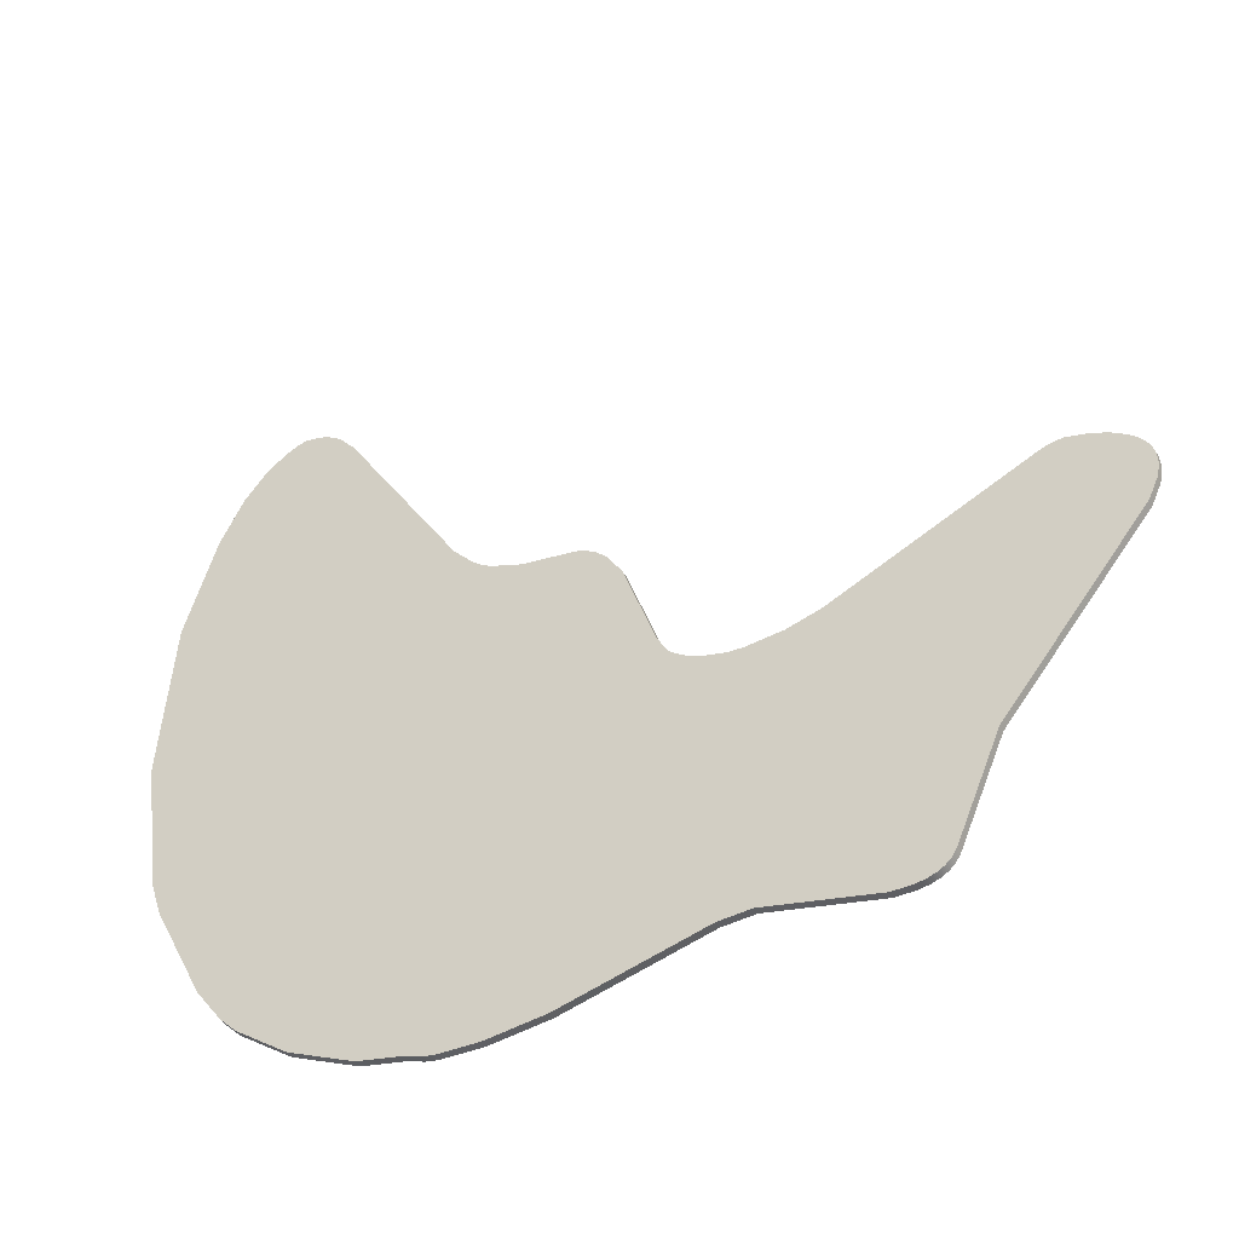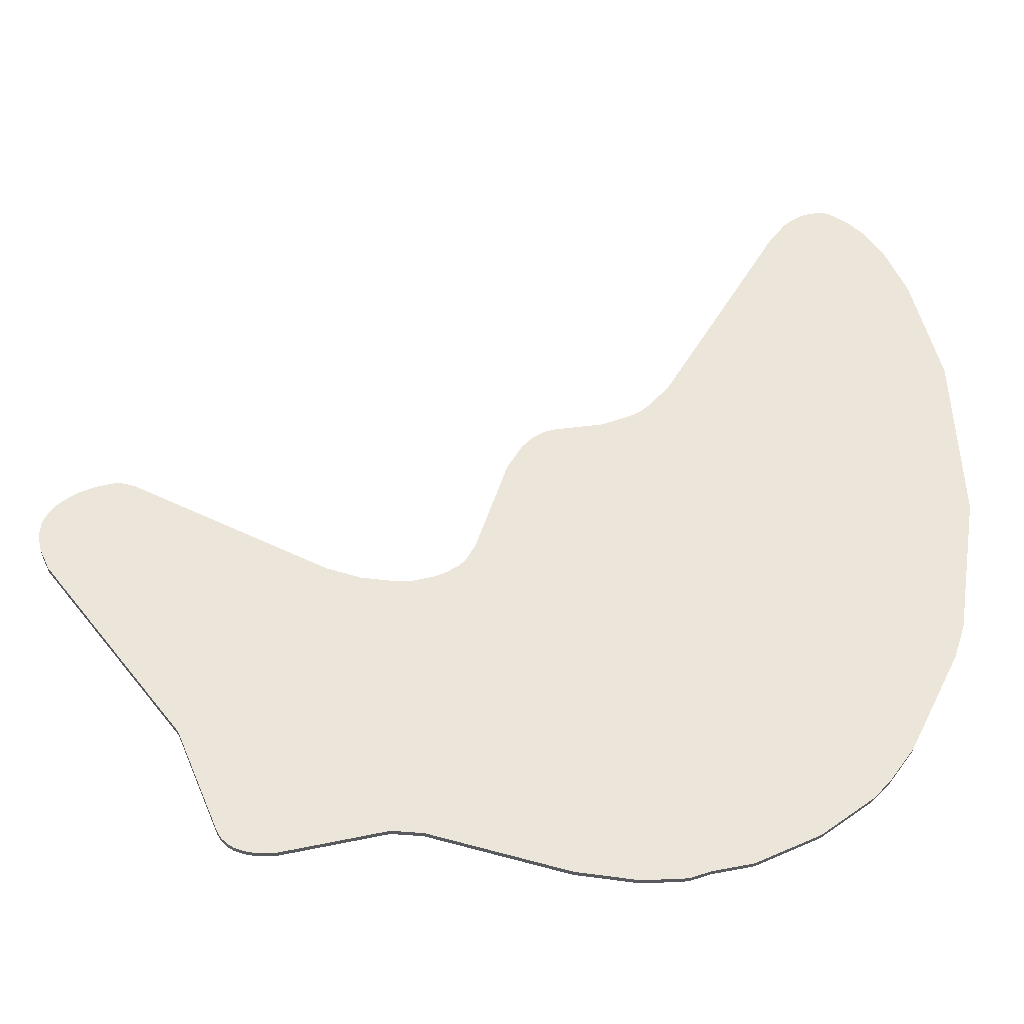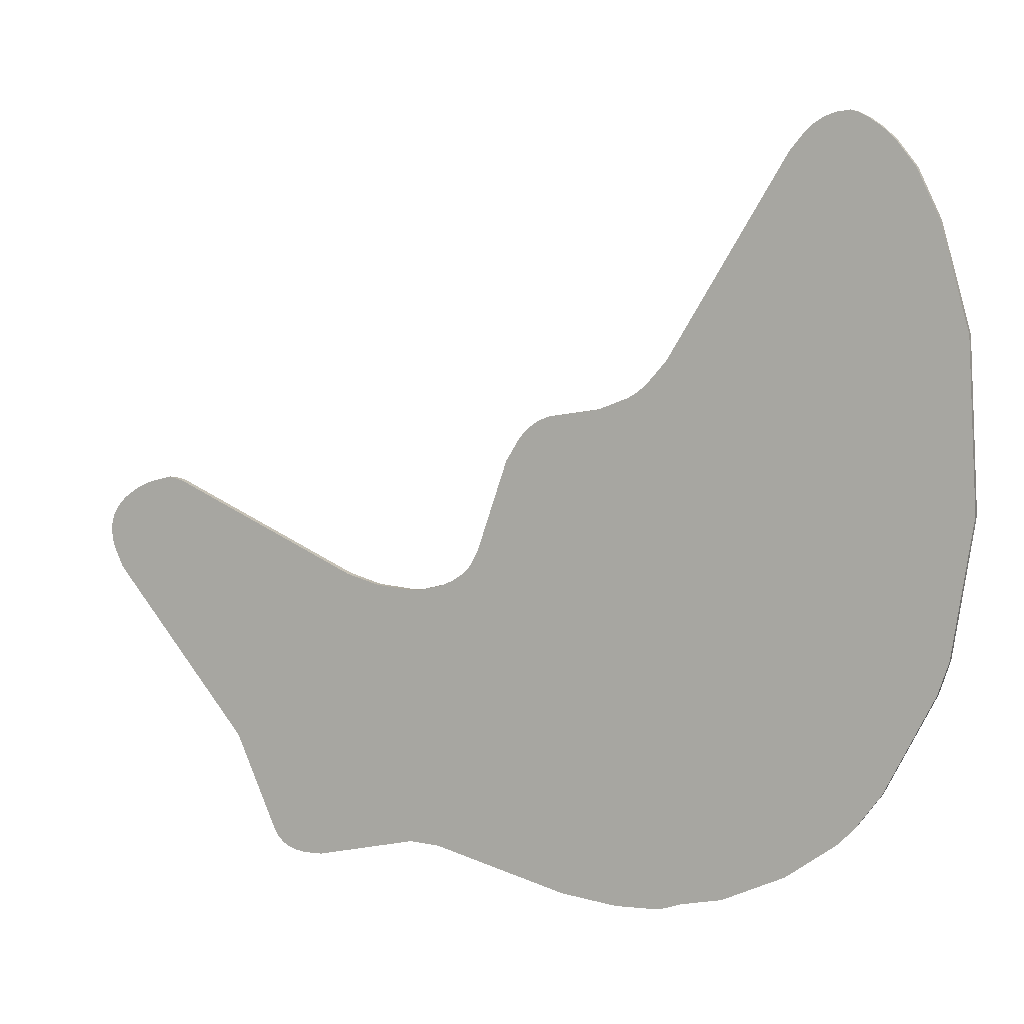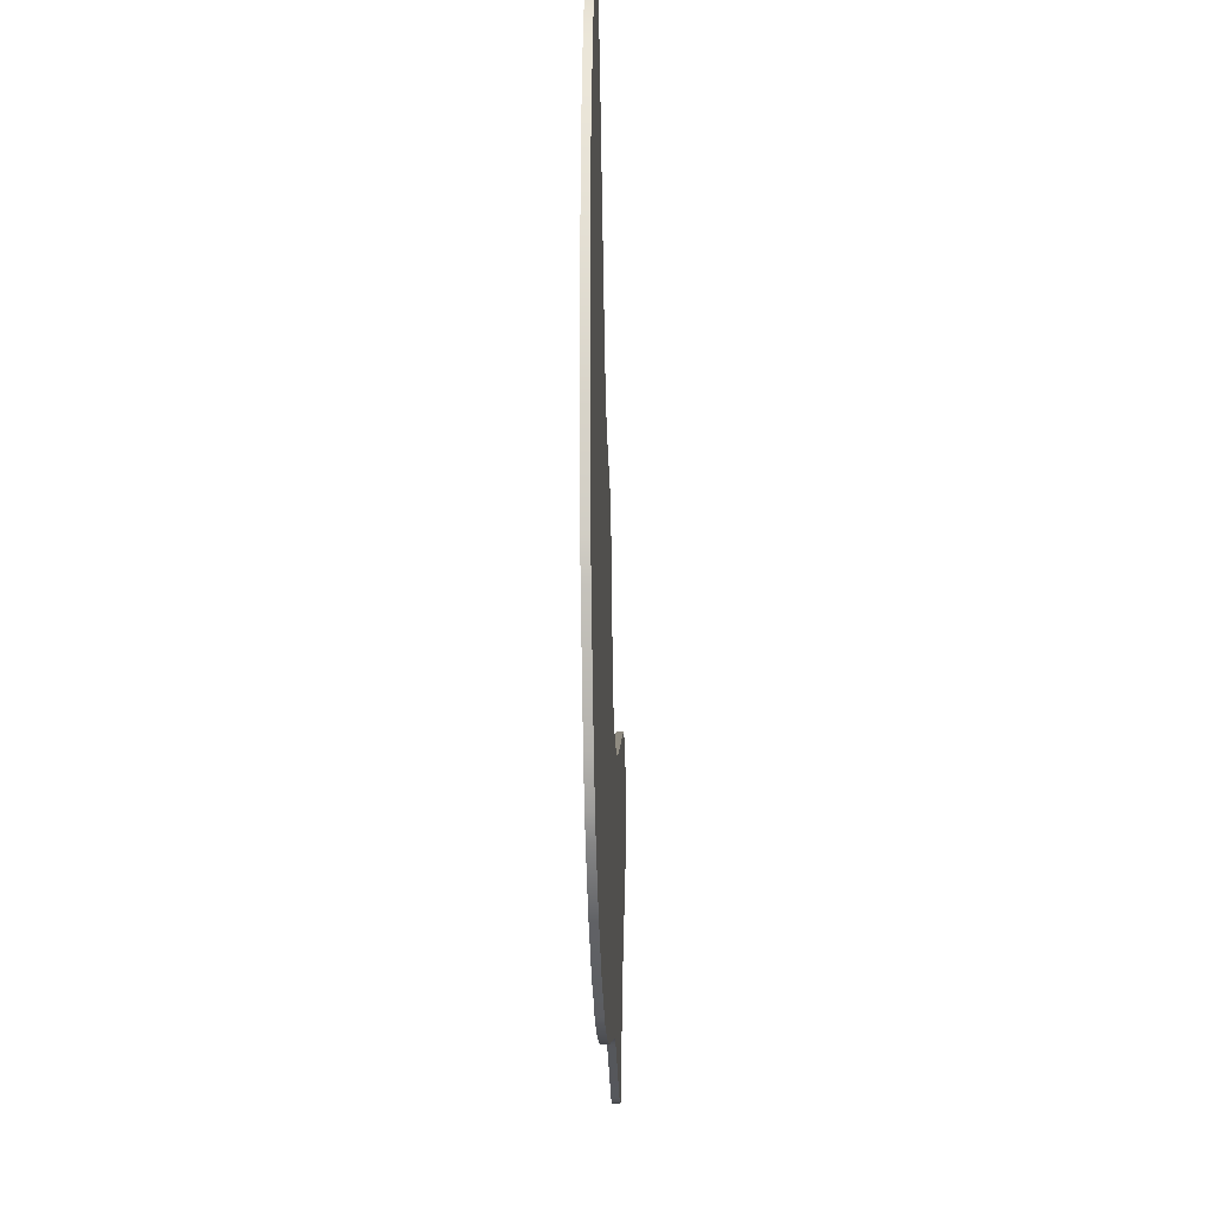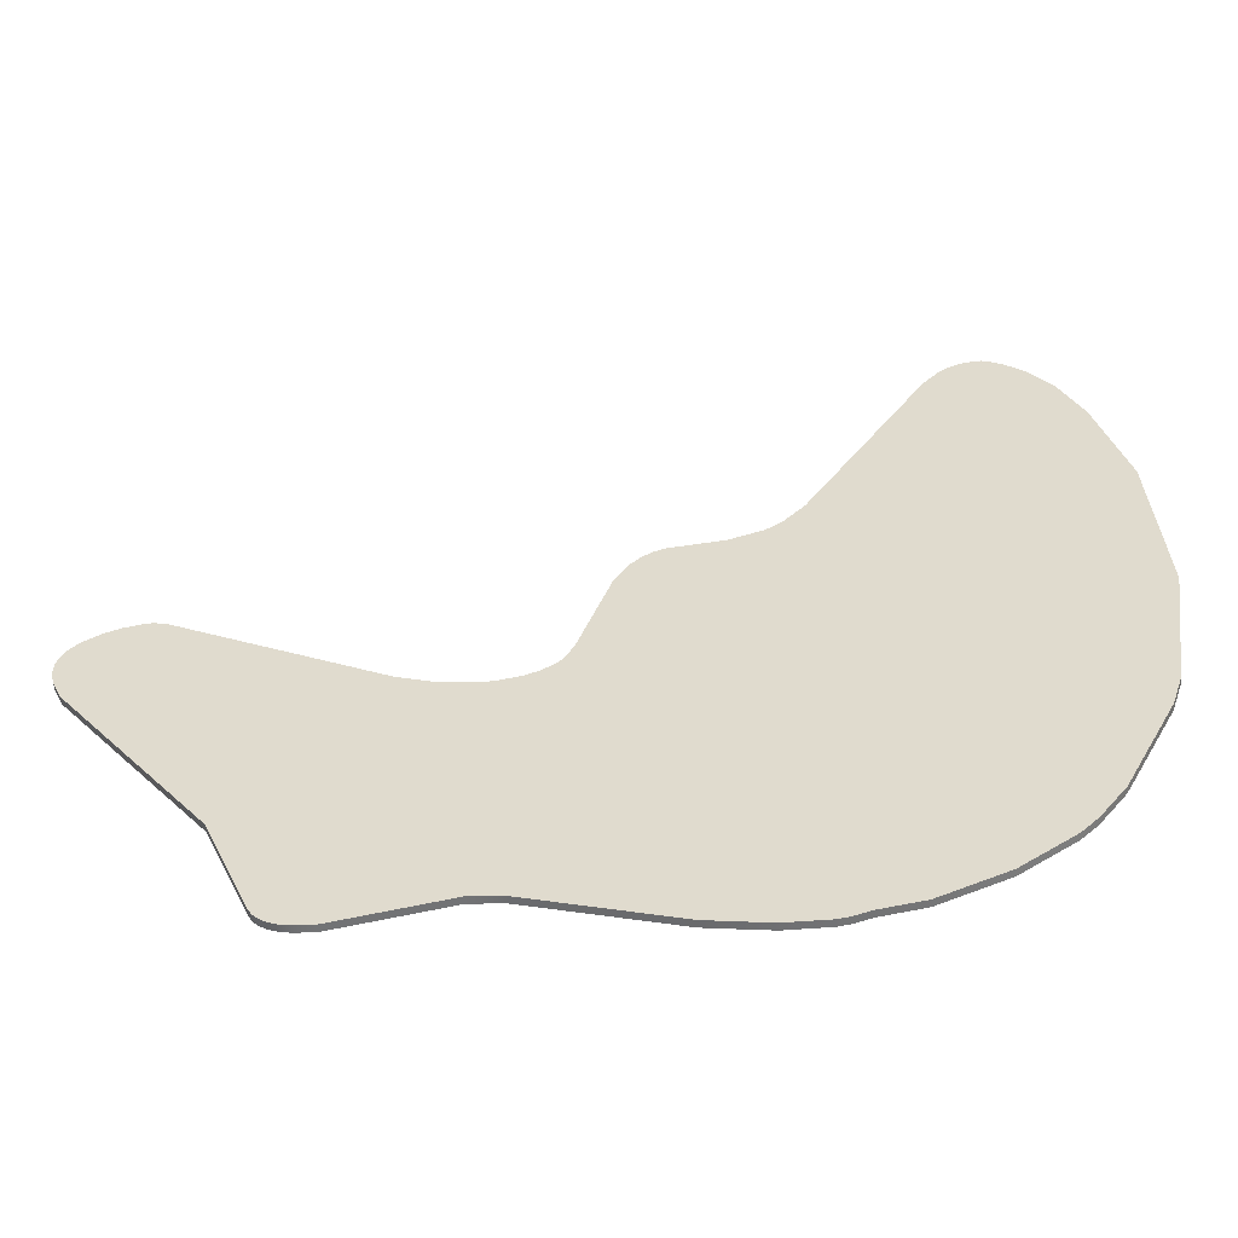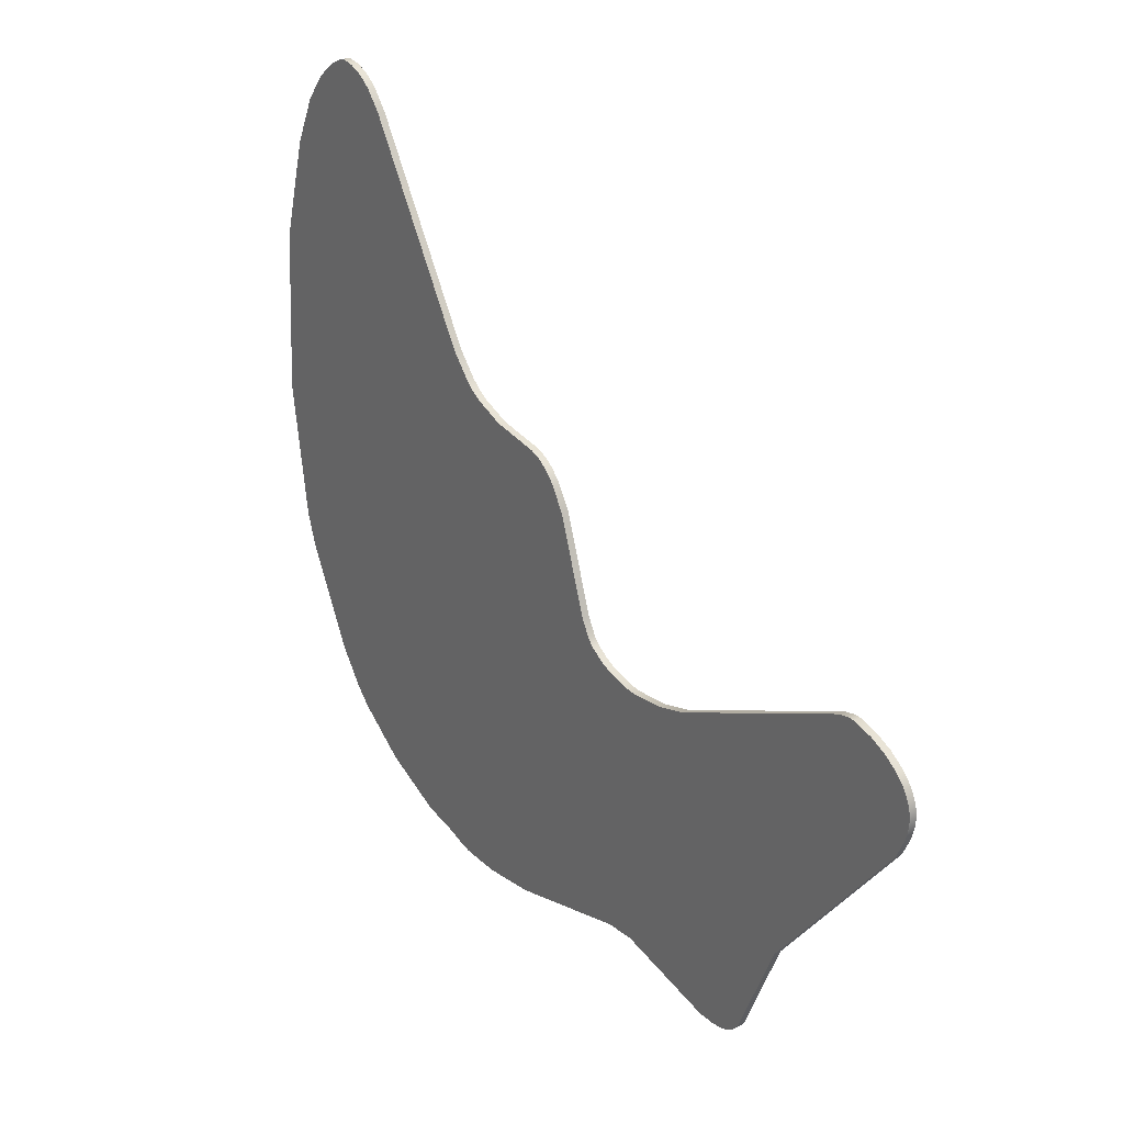
<metadata>
{"format":"obj","ext":"obj","renderer":"f3d","projection":"perspective","resolution":1024,"background":"white","views":[{"elev":-44.7,"azim":27.4,"up":"+Z"},{"elev":-31.3,"azim":176.8,"up":"+Z"},{"elev":7.4,"azim":-157.5,"up":"+Z"},{"elev":-21.1,"azim":-88.1,"up":"+Z"},{"elev":-55.1,"azim":-177.0,"up":"+Z"},{"elev":26.5,"azim":53.4,"up":"+Z"}]}
</metadata>
<code>
o TFA5_Curve_Mesh.001
v -0.6686 0.01522 -0.4777
v -0.6336 0 -0.5139
v -0.6686 0 -0.4777
v 0.6474 0 -0.6154
v 0.7367 0.01522 -0.4062
v 0.7367 0 -0.4062
v 0.2377 0 -0.03789
v 0.2121 0.01522 -0.02587
v 0.2121 0 -0.02587
v 1.028 0 -0.04407
v 1.046 0.01522 -0.002698
v 1.046 0 -0.002698
v 0.8693 -0 0.1588
v 0.4612 0.01522 -0.0263
v 0.4612 0 -0.0263
v -0.648 -0 0.9446
v -0.6691 0.01522 0.9343
v -0.6691 -0 0.9343
v -0.2684 0 -0.6884
v -0.2452 0.01522 -0.6929
v -0.2452 0 -0.6929
v 1.052 -0 0.01771
v 1.054 0.01522 0.03762
v 1.054 -0 0.03762
v 0.6386 0.01522 -0.629
v 0.6386 0 -0.629
v -0.0386 0 -0.6822
v 0.2492 0.01522 -0.6092
v 0.2492 0 -0.6092
v 1.047 -0 0.07368
v 1.039 0.01522 0.08941
v 1.039 -0 0.08941
v 0.187 0.01522 -0.008761
v 0.187 0 -0.008761
v -0.8951 -0 0.1676
v -0.8518 0.01522 -0.1222
v -0.8518 0 -0.1222
v -0.5255 0.01522 -0.5937
v -0.5255 0 -0.5937
v -0.3045 0 -0.6754
v -0.2684 0.01522 -0.6884
v -0.0056 0.01522 0.3311
v -0.1148 -0 0.3493
v -0.0056 -0 0.3311
v -0.8287 0 -0.1924
v -0.7224 -0 0.8924
v -0.7646 0.01522 0.8388
v -0.7646 -0 0.8388
v -0.5807 -0 0.9364
v -0.6031 0.01522 0.9449
v -0.6031 -0 0.9449
v 0.3145 0 -0.6058
v 0.3159 0 -0.05259
v 0.2846 0 -0.05017
v 1.028 -0 0.1036
v 1.015 0.01522 0.1164
v 1.015 -0 0.1164
v -0.391 0.01522 -0.6566
v -0.391 0 -0.6566
v 0.1755 0.01522 0.003417
v 0.1556 -0 0.03904
v 0.1755 -0 0.003417
v 0.0161 -0 0.3222
v 0.595 0 -0.6544
v 0.6127 0.01522 -0.6485
v 0.6127 0 -0.6485
v 0.9848 -0 0.1374
v 0.9525 0.01522 0.1526
v 0.9525 -0 0.1526
v 1.052 0.01522 0.01771
v -0.2205 -0 0.4054
v -0.2614 0.01522 0.4527
v -0.2614 -0 0.4527
v 0.3914 0.01522 -0.04591
v 0.3914 0 -0.04591
v -0.2002 -0 0.3877
v -0.2205 0.01522 0.4054
v 0.08926 0.01522 0.2349
v 0.08926 -0 0.2349
v 0.9848 0.01522 0.1374
v -0.8131 0.01522 0.7371
v -0.8131 -0 0.7371
v -0.1805 0.01522 0.3753
v -0.1805 -0 0.3753
v -0.6333 0.01522 0.9491
v -0.648 0.01522 0.9446
v 0.05857 -0 0.2856
v 0.03749 0.01522 0.3076
v 0.03749 -0 0.3076
v 0.2377 0.01522 -0.03789
v 0.2846 0.01522 -0.05017
v 0.1556 0.01522 0.03904
v -0.1148 0.01522 0.3493
v -0.5609 -0 0.9243
v -0.5807 0.01522 0.9364
v 0.6272 0.01522 -0.6401
v 0.6272 0 -0.6401
v 1.028 0.01522 0.1036
v -0.5112 -0 0.8694
v -0.5432 0.01522 0.9088
v -0.5432 -0 0.9088
v 1.028 0.01522 -0.04407
v -0.6945 -0 0.9172
v -0.7224 0.01522 0.8924
v -0.629 -0 0.9494
v 0.5737 0.01522 -0.6577
v 0.5737 0 -0.6577
v -0.8745 -0 0.5184
v -0.1598 0 -0.696
v -0.0386 0.01522 -0.6822
v -0.7224 0.01522 -0.4038
v -0.7224 0 -0.4038
v 0.0161 0.01522 0.3222
v 0.5339 0 -0.6573
v 1.052 0.01522 0.05642
v 1.052 -0 0.05642
v 0.9086 0.01522 0.1648
v 0.9086 -0 0.1648
v -0.8951 0.01522 0.1676
v 0.05857 0.01522 0.2856
v 0.8923 -0 0.1641
v 0.8693 0.01522 0.1588
v 0.5339 0.01522 -0.6573
v -0.3045 0.01522 -0.6754
v 1.047 0.01522 0.07368
v -0.2002 0.01522 0.3877
v 0.8923 0.01522 0.1641
v -0.5112 0.01522 0.8694
v -0.6336 0.01522 -0.5139
v 0.6474 0.01522 -0.6154
v -0.8287 0.01522 -0.1924
v 0.595 0.01522 -0.6544
v 0.3159 0.01522 -0.05259
v 0.3145 0.01522 -0.6058
v -0.1598 0.01522 -0.696
v -0.8745 0.01522 0.5184
v -0.6945 0.01522 0.9172
v -0.5609 0.01522 0.9243
f 119 37 35
f 56 67 57
f 83 76 84
f 136 35 108
f 91 7 54
f 125 32 30
f 134 29 28
f 78 87 79
f 88 63 89
f 115 30 116
f 104 48 46
f 138 49 94
f 132 107 106
f 96 26 97
f 131 37 36
f 41 21 19
f 132 66 64
f 133 75 74
f 90 9 7
f 122 15 13
f 129 39 2
f 8 34 9
f 92 62 60
f 16 85 86
f 120 89 87
f 130 26 25
f 102 12 10
f 95 51 49
f 93 84 43
f 133 54 53
f 129 3 1
f 105 50 85
f 136 82 81
f 68 118 69
f 126 71 76
f 130 6 4
f 11 22 12
f 1 112 111
f 70 24 22
f 135 21 20
f 135 27 109
f 93 44 42
f 127 13 121
f 92 79 61
f 86 18 16
f 98 57 55
f 33 62 34
f 110 29 27
f 61 79 43
f 31 55 32
f 14 75 15
f 65 97 66
f 5 10 6
f 128 101 99
f 113 44 63
f 38 59 39
f 80 69 67
f 137 46 103
f 58 40 59
f 16 105 85
f 137 18 17
f 138 101 100
f 123 107 114
f 23 116 24
f 124 19 40
f 77 73 71
f 134 114 52
f 131 112 45
f 117 121 118
f 8 90 28
f 72 99 73
f 105 51 50
f 47 82 48
f 119 36 37
f 56 80 67
f 83 126 76
f 136 119 35
f 91 90 7
f 125 31 32
f 134 52 29
f 78 120 87
f 88 113 63
f 115 125 30
f 104 47 48
f 138 95 49
f 132 64 107
f 96 25 26
f 131 45 37
f 41 20 21
f 132 65 66
f 133 53 75
f 90 8 9
f 122 14 15
f 129 38 39
f 8 33 34
f 92 61 62
f 120 88 89
f 130 4 26
f 102 11 12
f 95 50 51
f 93 83 84
f 133 91 54
f 129 2 3
f 136 108 82
f 68 117 118
f 126 77 71
f 130 5 6
f 11 70 22
f 1 3 112
f 70 23 24
f 135 109 21
f 135 110 27
f 93 43 44
f 127 122 13
f 92 78 79
f 86 17 18
f 98 56 57
f 33 60 62
f 110 28 29
f 109 27 62
f 27 29 9
f 54 29 52
f 52 114 6
f 114 107 4
f 4 107 64
f 21 109 40
f 29 54 7
f 4 66 97
f 19 21 40
f 29 7 9
f 40 109 62
f 66 4 64
f 4 97 26
f 59 40 61
f 39 59 61
f 114 4 6
f 27 9 34
f 54 52 53
f 3 2 61
f 2 39 61
f 45 112 84
f 112 3 61
f 61 40 62
f 35 37 76
f 37 45 84
f 35 71 73
f 82 108 73
f 108 35 73
f 46 48 99
f 48 82 99
f 46 99 101
f 18 103 94
f 103 46 101
f 18 94 49
f 105 16 51
f 16 18 51
f 49 51 18
f 101 94 103
f 73 99 82
f 71 35 76
f 27 34 62
f 52 6 75
f 53 52 75
f 6 10 15
f 10 12 67
f 13 69 121
f 12 22 55
f 22 24 32
f 55 22 32
f 24 116 30
f 30 32 24
f 55 57 12
f 57 67 12
f 67 69 10
f 69 118 121
f 10 69 13
f 13 15 10
f 76 37 84
f 15 75 6
f 63 44 89
f 44 43 79
f 87 44 79
f 43 84 112
f 44 87 89
f 61 43 112
f 31 98 55
f 14 74 75
f 65 96 97
f 5 102 10
f 128 100 101
f 113 42 44
f 38 58 59
f 80 68 69
f 137 104 46
f 58 124 40
f 137 103 18
f 138 94 101
f 123 106 107
f 23 115 116
f 124 41 19
f 77 72 73
f 134 123 114
f 131 111 112
f 117 127 121
f 95 138 17
f 138 100 137
f 100 128 104
f 128 72 81
f 138 137 17
f 128 81 47
f 85 50 86
f 50 95 17
f 17 86 50
f 104 137 100
f 47 104 128
f 119 136 72
f 136 81 72
f 131 36 83
f 36 119 126
f 77 119 72
f 1 111 92
f 111 131 83
f 83 36 126
f 38 129 92
f 129 1 92
f 124 58 92
f 58 38 92
f 20 41 124
f 110 135 60
f 135 20 124
f 28 110 8
f 135 124 60
f 92 111 93
f 119 77 126
f 111 83 93
f 134 28 91
f 60 124 92
f 106 123 130
f 123 134 5
f 65 132 130
f 132 106 130
f 25 96 130
f 96 65 130
f 5 130 123
f 11 102 80
f 102 5 14
f 68 122 127
f 23 70 31
f 70 11 98
f 125 115 23
f 98 31 70
f 31 125 23
f 80 56 11
f 56 98 11
f 117 68 127
f 68 80 102
f 14 122 102
f 68 102 122
f 74 14 5
f 5 134 74
f 93 42 78
f 42 113 88
f 120 42 88
f 110 60 33
f 133 74 134
f 42 120 78
f 92 93 78
f 91 133 134
f 90 91 28
f 110 33 8
f 72 128 99
f 47 81 82

</code>
